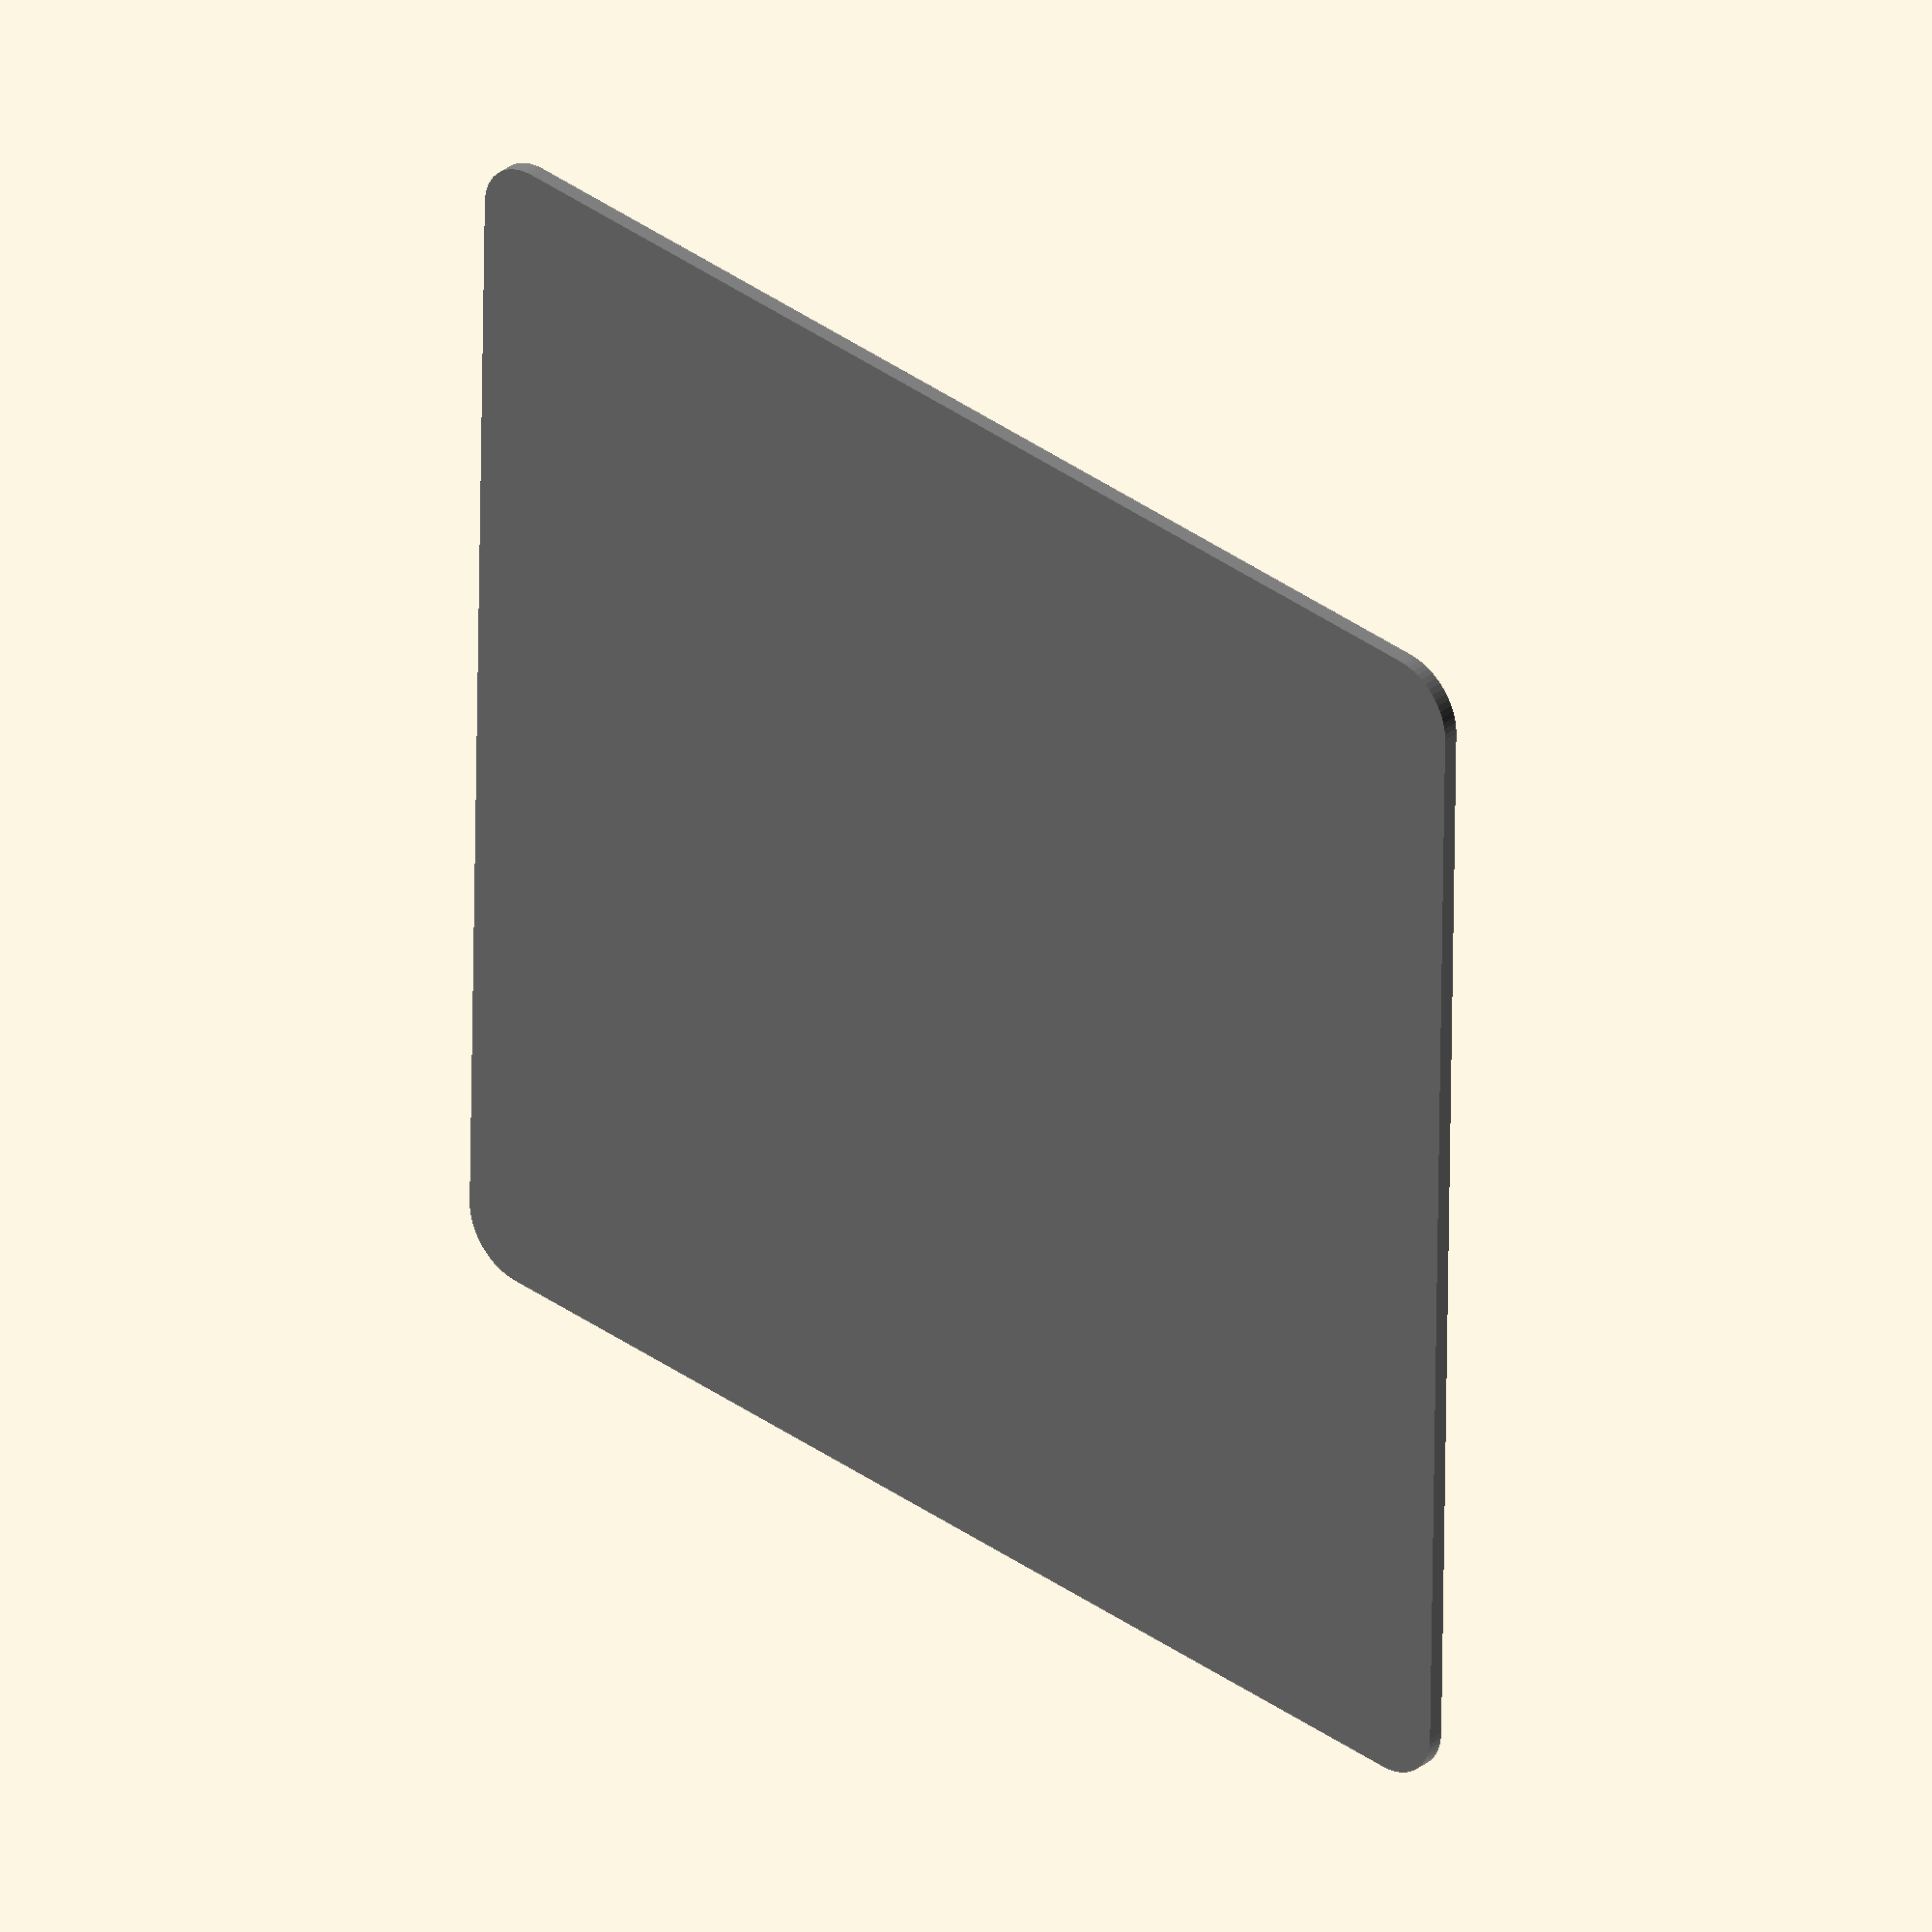
<openscad>
// ─────────────────────────────────────────────────────────────
//  PARAMETRIC QUOTE PLAQUE (v2.1)
//  • Base is 2 mm thick (0 → 2 mm)
//  • All details ride 1 mm higher (2 → 3 mm)
//  • Fonts consolidated into parameters for easy tweaking
// ─────────────────────────────────────────────────────────────

// ── USER PARAMETERS ──
width  = 125;        // plaque width  (mm)
height = 125;        // plaque height (mm)
radius = 6;          // corner radius  (mm)

base_thickness    = 1.5;  // base layer thickness (mm)
details_thickness = 0.8;  // height of ALL details above the base (mm)

// ── FONT PARAMETERS ──
quote_font  = "Montserrat:style=ExtraBold";          // font used for main quote
author_font = "Montserrat:style=ExtraBold Italic";  // font used for author line
symbol_font = "Symbola";                           // font used for single‑glyph symbol

// ── SYMBOL PARAMETERS ──
symbol_char   = "♪";    // choose any glyph supported by symbol_font
symbol_size   = 30;      // glyph height (mm)
symbol_margin = 15;      // distance from plaque’s left/top edges (mm)

// ── QUOTE TEXT ──
quote_lines          = [ "O acaso vai", "me proteger", "enquanto eu", "andar distraído" ];
quote_text_size      = 8;       // font size (mm)
text_gap_from_symbol = 0;       // vertical gap from symbol to first line (mm)
line_spacing_factor  = 1.6;     // line‑to‑line spacing multiplier

// ── AUTHOR APPEARANCE ──
author_text           = "— Titãs";
author_text_size      = 6;      // font size (mm)
author_gap_from_quote = 10;     // gap from last quote line (mm)

////////////////////////////////////////////////////////////////////
//  Helper: Rounded rectangle
////////////////////////////////////////////////////////////////////
module rounded_rectangle(w, h, r) {
    r = min(r, min(w, h) / 2);
    minkowski() {
        square([w - 2 * r, h - 2 * r], center = true);
        circle(r = r, $fn = 64);
    }
}

////////////////////////////////////////////////////////////////////
//  Layer 2 – Parameterised Symbol (LEFT‑aligned)
////////////////////////////////////////////////////////////////////
module symbol_left() {
    text(symbol_char,
         size   = symbol_size,
         font   = symbol_font,
         halign = "left",
         valign = "top");
}

////////////////////////////////////////////////////////////////////
//  Layer 3 – Quote text (centered)
////////////////////////////////////////////////////////////////////
module quote_text_centered() {
    line_height = quote_text_size * line_spacing_factor;
    union() {
        for (i = [0 : len(quote_lines) - 1])
            translate([0, -i * line_height])
                text(quote_lines[i],
                     size   = quote_text_size,
                     font   = quote_font,
                     halign = "center",
                     valign = "top");
    }
}

////////////////////////////////////////////////////////////////////
//  Layer 4 – Author text (RIGHT‑aligned)
////////////////////////////////////////////////////////////////////
module author_text_right() {
    text(author_text,
         size   = author_text_size,
         font   = author_font,
         halign = "right",
         valign = "top");
}

////////////////////////////////////////////////////////////////////
//  Assemble
////////////////////////////////////////////////////////////////////
union() {
    // Base (0 → 2 mm)
    color("gray")
        linear_extrude(base_thickness)
            rounded_rectangle(width, height, radius);

    // Symbol (2 → 3 mm)
    color("yellow")
        translate([ -width/2 + symbol_margin,           // left margin
                    height/2 - symbol_margin,           // top margin
                    base_thickness ])
            linear_extrude(details_thickness)
                symbol_left();

    // Quote text (2 → 3 mm)
    line_height = quote_text_size * line_spacing_factor;
    total_quote_height = line_height * len(quote_lines);

    color("yellow")
        translate([ 0,
                    height/2 - symbol_margin - symbol_size - text_gap_from_symbol,
                    base_thickness ])
            linear_extrude(details_thickness)
                quote_text_centered();

    // Author text (2 → 3 mm)
    color("yellow")
        translate([ width/2 - symbol_margin,
                    height/2 - symbol_margin - symbol_size - text_gap_from_symbol - total_quote_height - author_gap_from_quote,
                    base_thickness ])
            linear_extrude(details_thickness)
                author_text_right();
}

</openscad>
<views>
elev=146.3 azim=89.0 roll=315.8 proj=o view=wireframe
</views>
